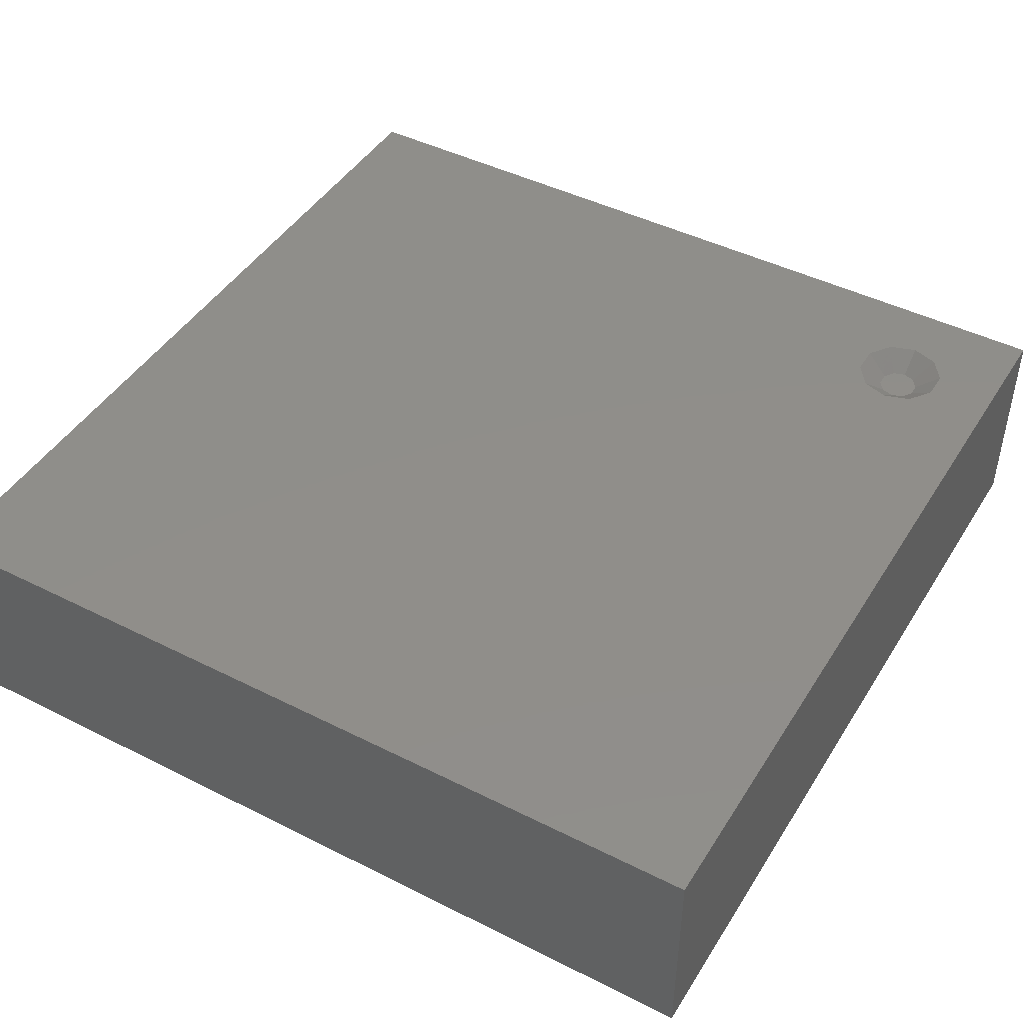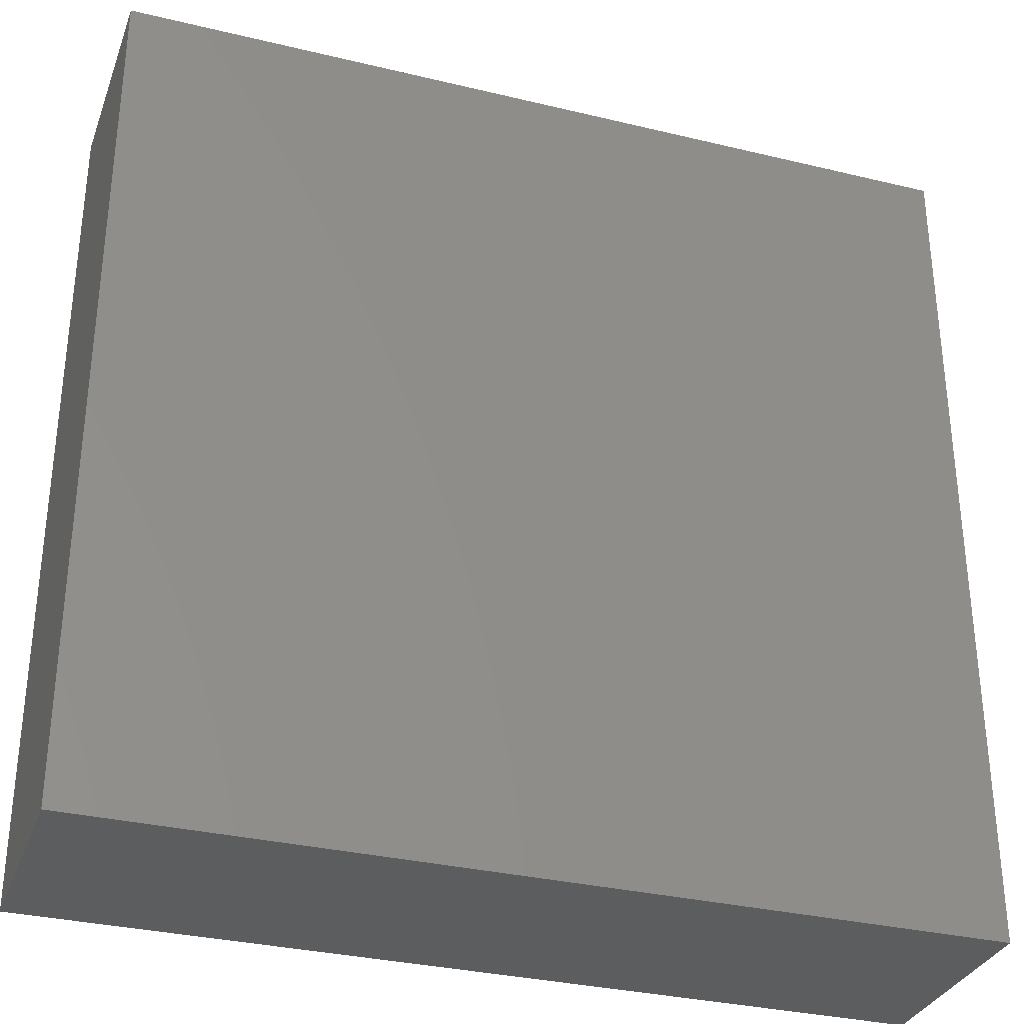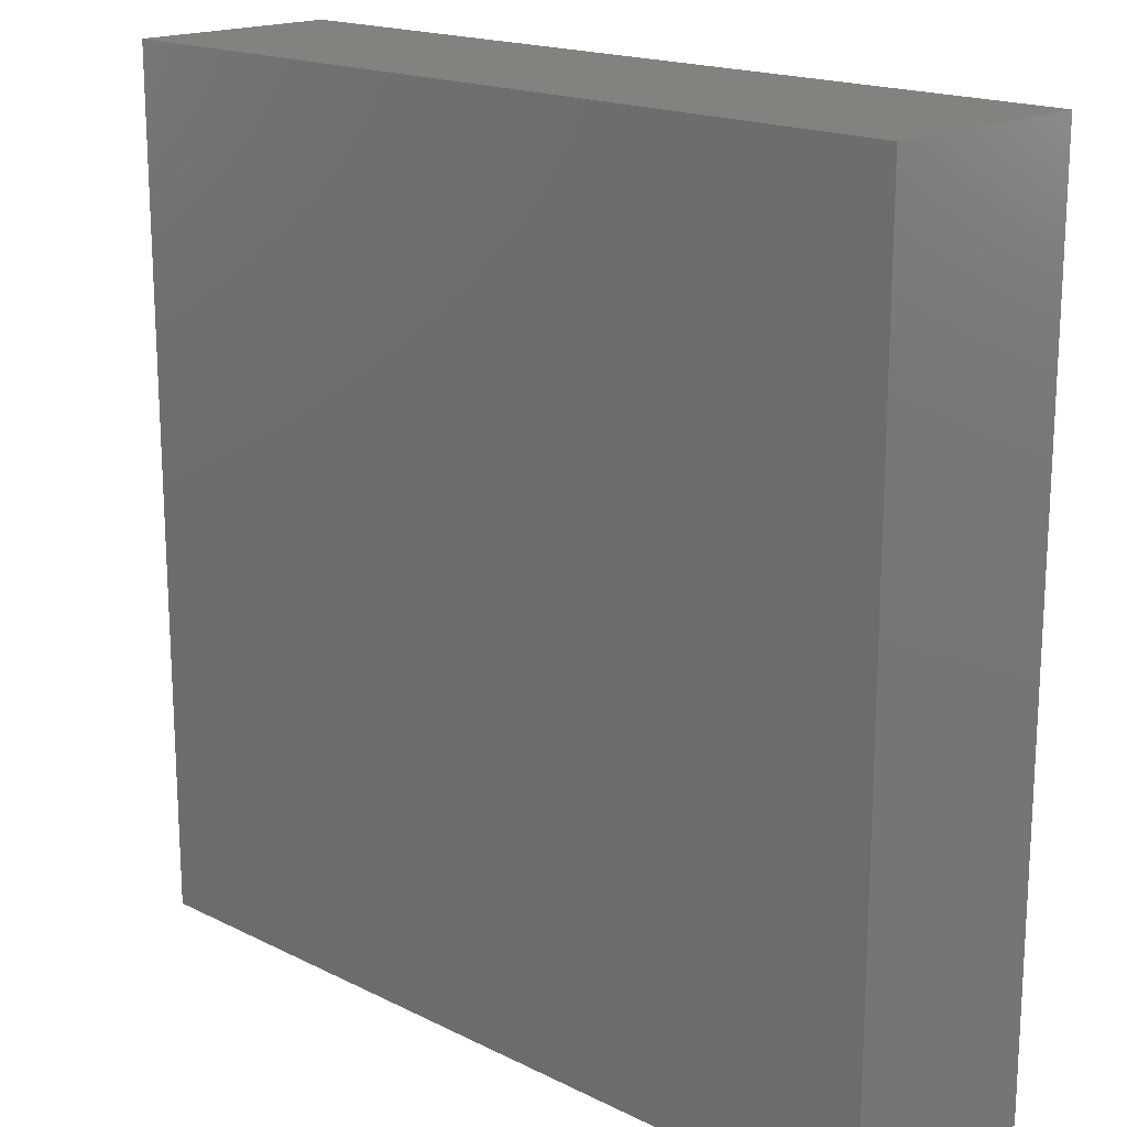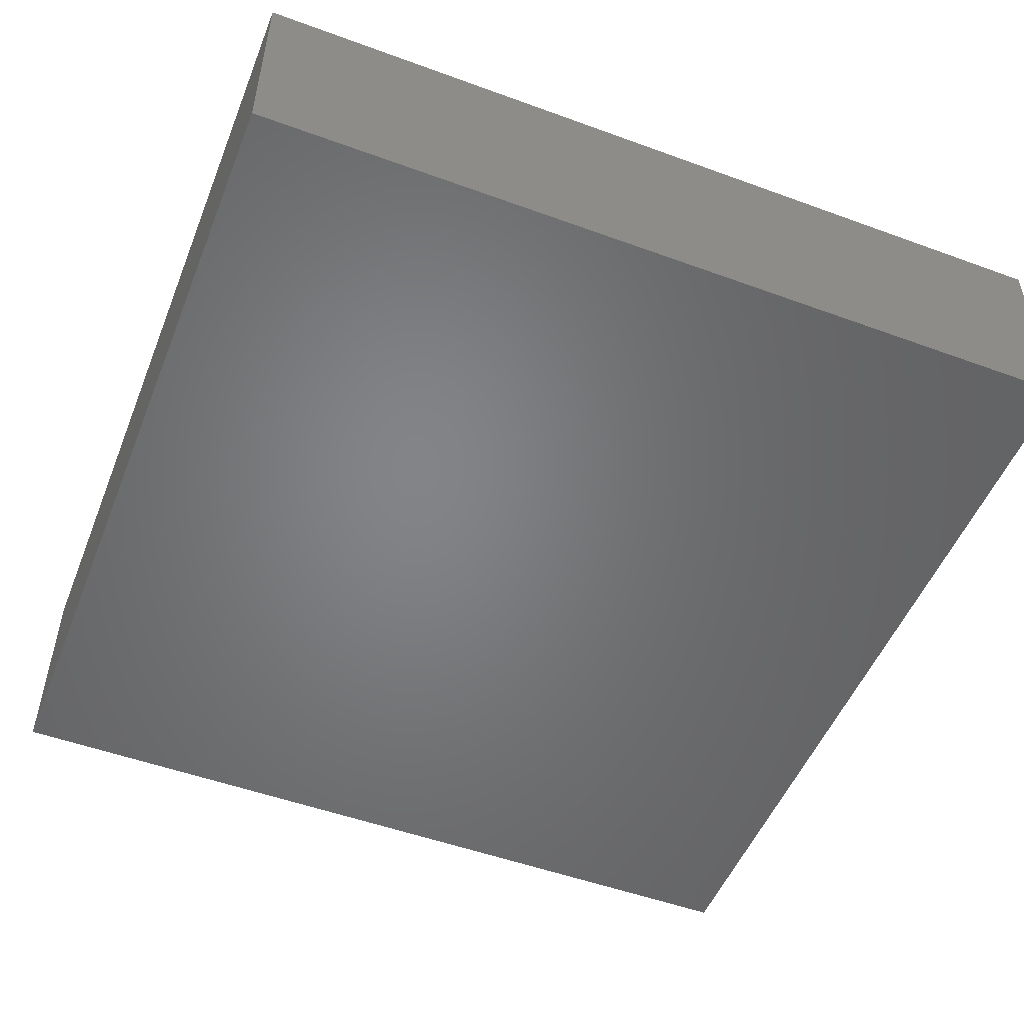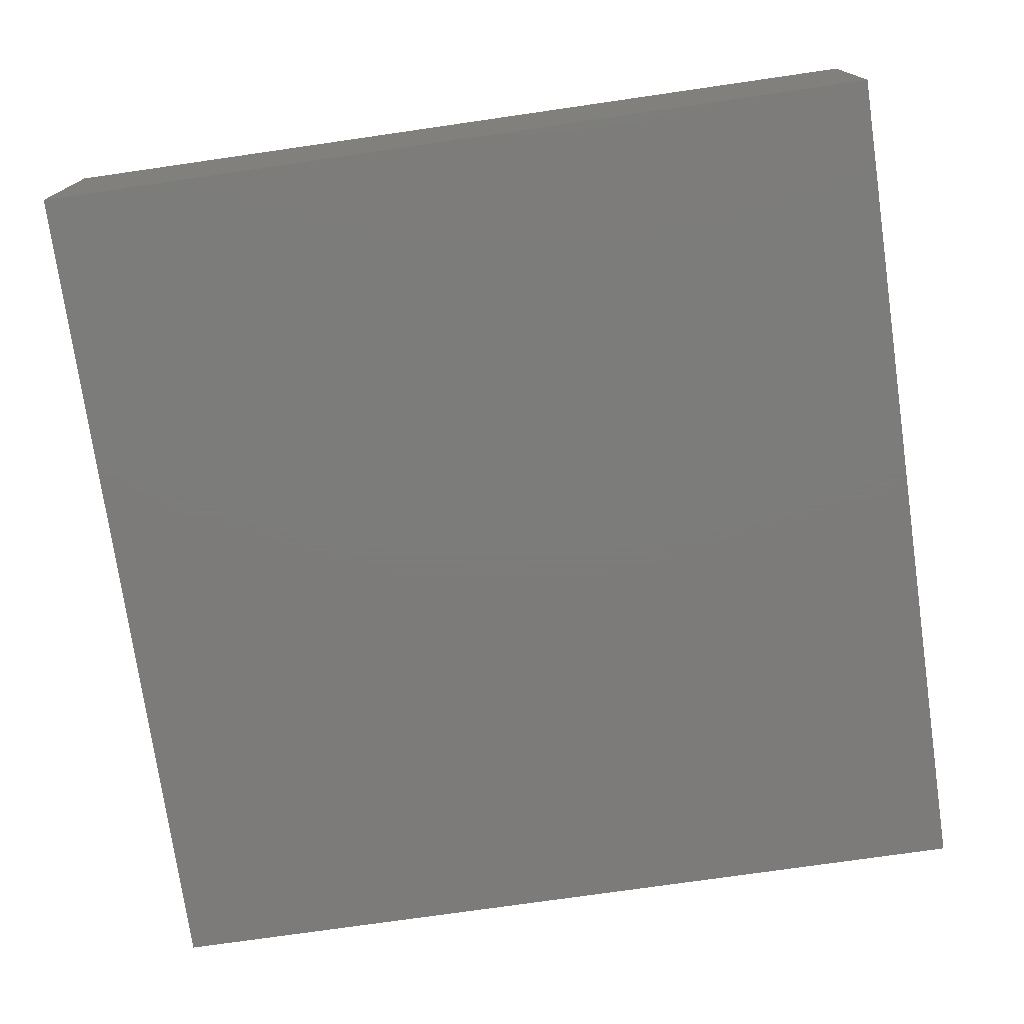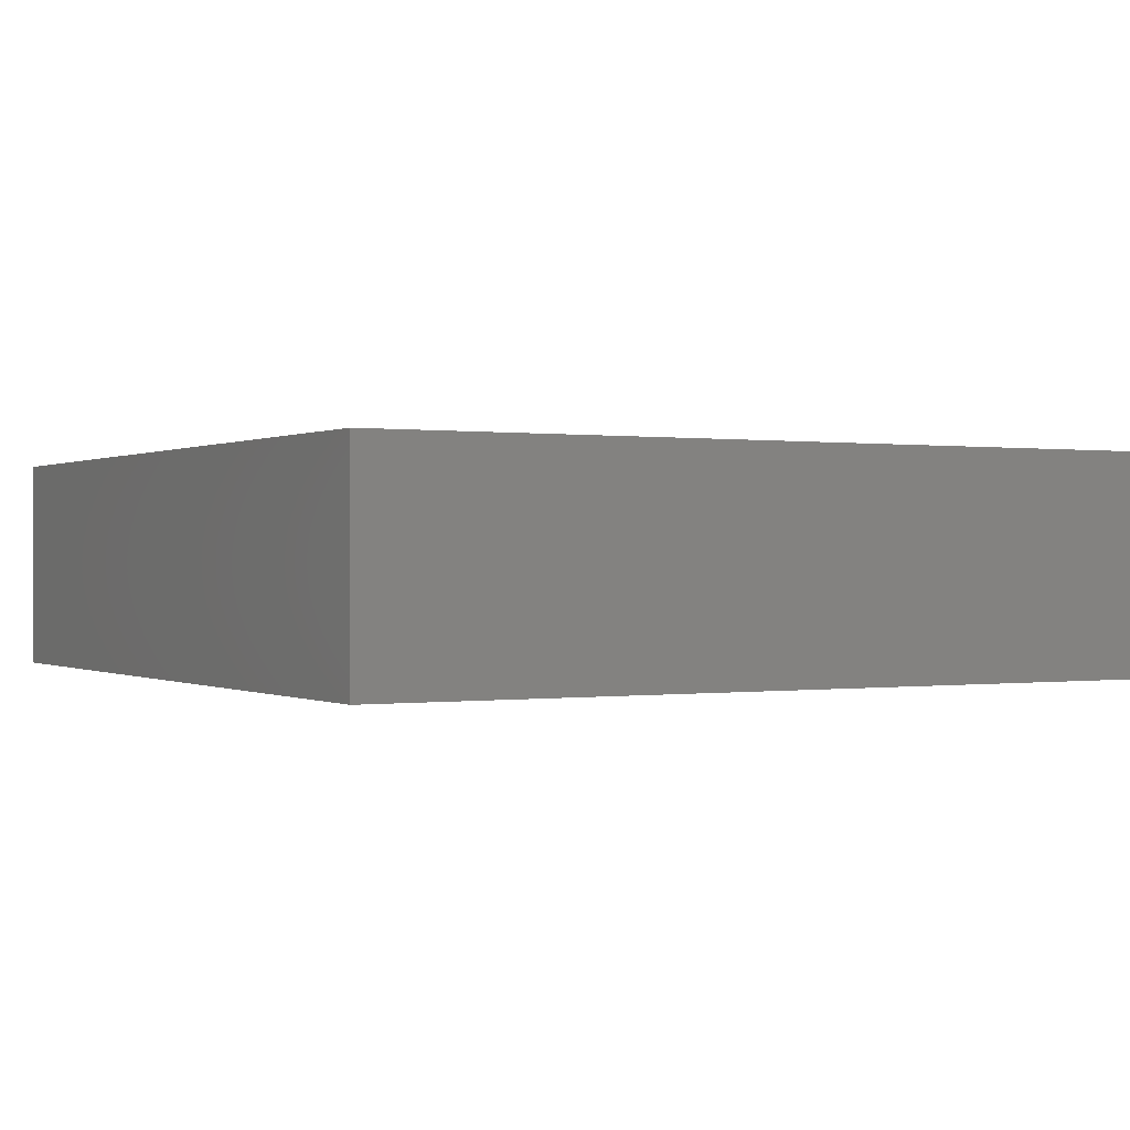
<metadata>
{"format":"stl","ext":"stl","renderer":"f3d","projection":"perspective","resolution":1024,"background":"white","views":[{"elev":45.1,"azim":120.2,"up":"+Z"},{"elev":-32.3,"azim":161.4,"up":"+Y"},{"elev":17.7,"azim":-135.8,"up":"+Y"},{"elev":-51.6,"azim":68.4,"up":"+Z"},{"elev":-75.1,"azim":98.2,"up":"+Z"},{"elev":0.1,"azim":-29.1,"up":"+Z"}]}
</metadata>
<code>
# stl→obj: 36 verts, 68 faces
v -2 -2 0
v -2 -2 1
v -2 2 0
v -2 2 1
v 2 -2 0
v 2 -2 1
v 2 2 0
v 2 2 1
v -1.565 1.3 1
v -1.33 1.624 1
v -1.294 1.512 1
v -1.706 1.488 1
v -1.71 1.5 1
v -1.674 1.612 1
v -1.67 1.624 1
v -1.565 1.7 1
v -1.575 1.693 1
v -1.29 1.5 1
v -1.326 1.388 1
v -1.33 1.376 1
v -1.425 1.307 1
v -1.435 1.7 1
v -1.34 1.631 1
v -1.435 1.3 1
v -1.66 1.369 1
v -1.67 1.376 1
v -1.575 1.446 0.9147
v -1.593 1.5 0.9147
v -1.529 1.412 0.9147
v -1.471 1.412 0.9147
v -1.425 1.446 0.9147
v -1.407 1.5 0.9147
v -1.425 1.554 0.9147
v -1.471 1.588 0.9147
v -1.529 1.588 0.9147
v -1.575 1.554 0.9147
f 1 2 3
f 3 2 4
f 2 1 5
f 6 2 5
f 1 3 5
f 5 3 7
f 3 4 7
f 7 4 8
f 9 2 6
f 10 11 6
f 4 2 12
f 4 12 13
f 4 13 14
f 4 14 15
f 16 4 17
f 8 4 16
f 18 19 6
f 20 21 6
f 8 22 23
f 8 10 6
f 8 23 10
f 11 18 6
f 19 20 6
f 16 22 8
f 21 24 6
f 25 2 9
f 26 2 25
f 12 2 26
f 24 9 6
f 15 17 4
f 6 5 7
f 8 6 7
f 12 27 28
f 13 12 28
f 26 27 12
f 25 29 27
f 26 25 27
f 9 29 25
f 24 30 29
f 9 24 29
f 24 21 31
f 30 24 31
f 20 31 21
f 20 19 32
f 31 20 32
f 19 18 32
f 32 18 11
f 33 32 11
f 11 10 33
f 33 10 23
f 34 33 23
f 23 22 34
f 35 34 22
f 16 35 22
f 35 16 17
f 36 35 17
f 36 17 15
f 28 36 15
f 14 28 15
f 28 14 13
f 27 29 30
f 32 27 31
f 31 27 30
f 33 27 32
f 34 27 33
f 35 27 34
f 36 27 35
f 28 27 36

</code>
